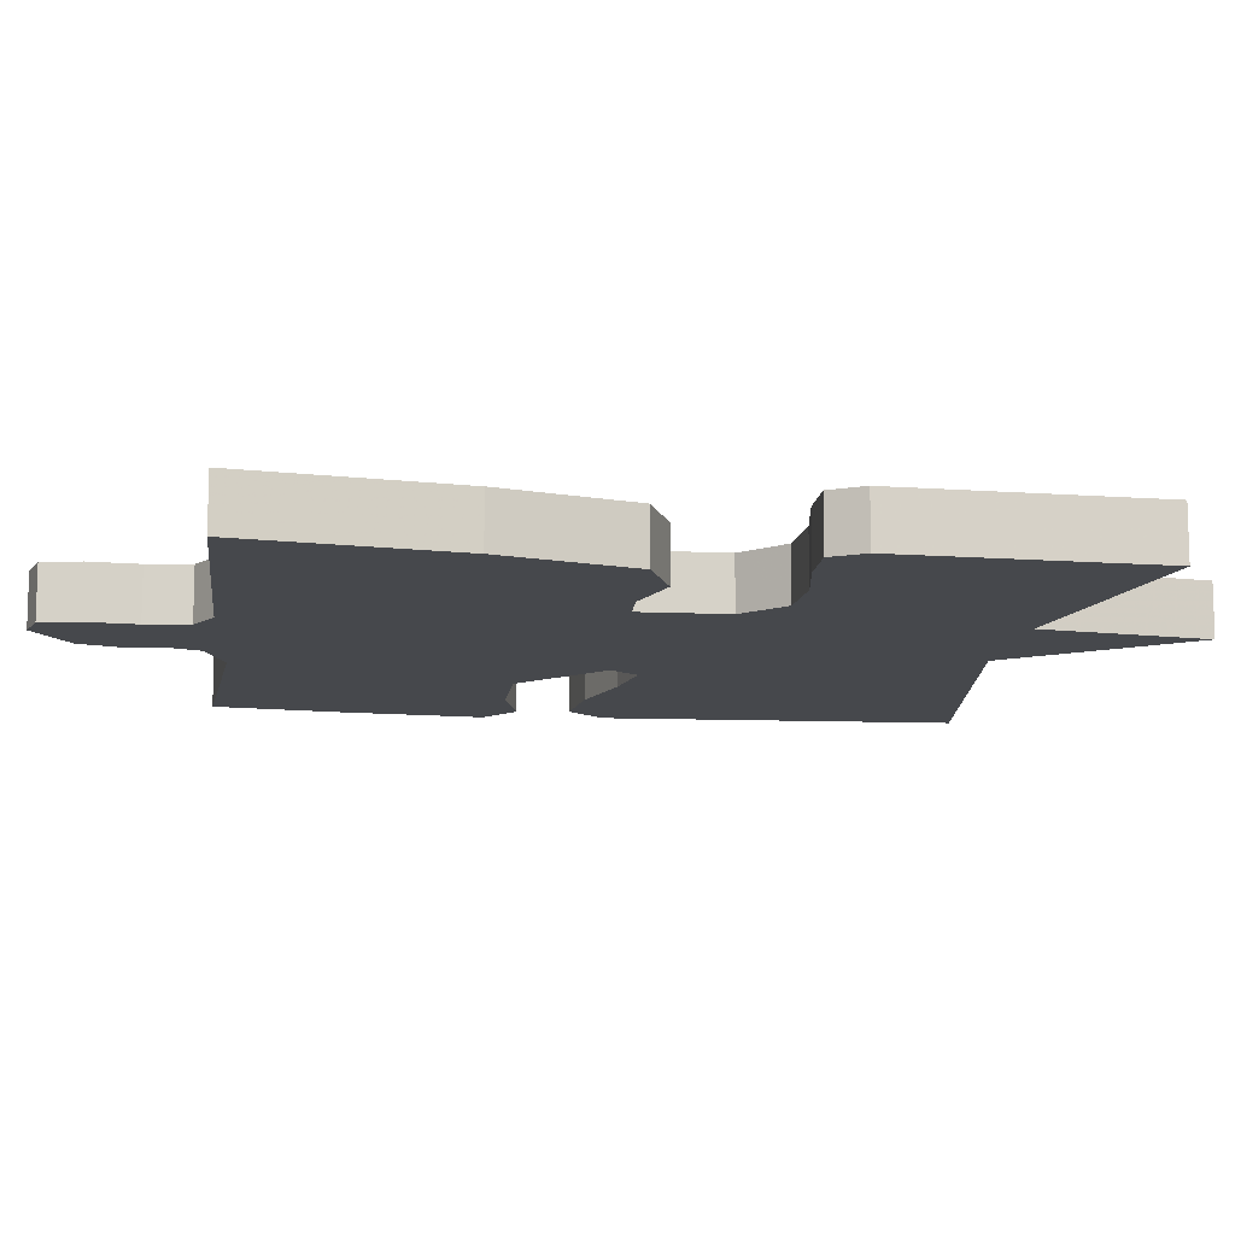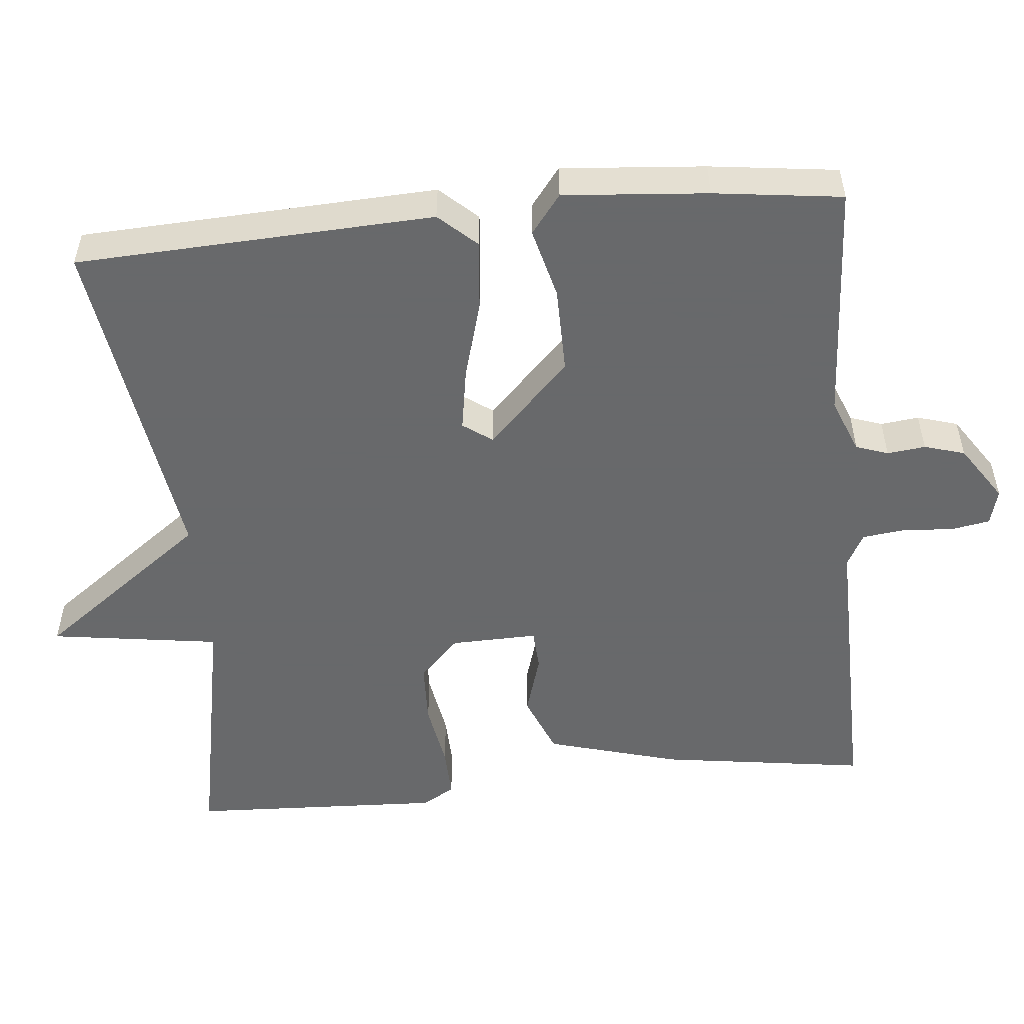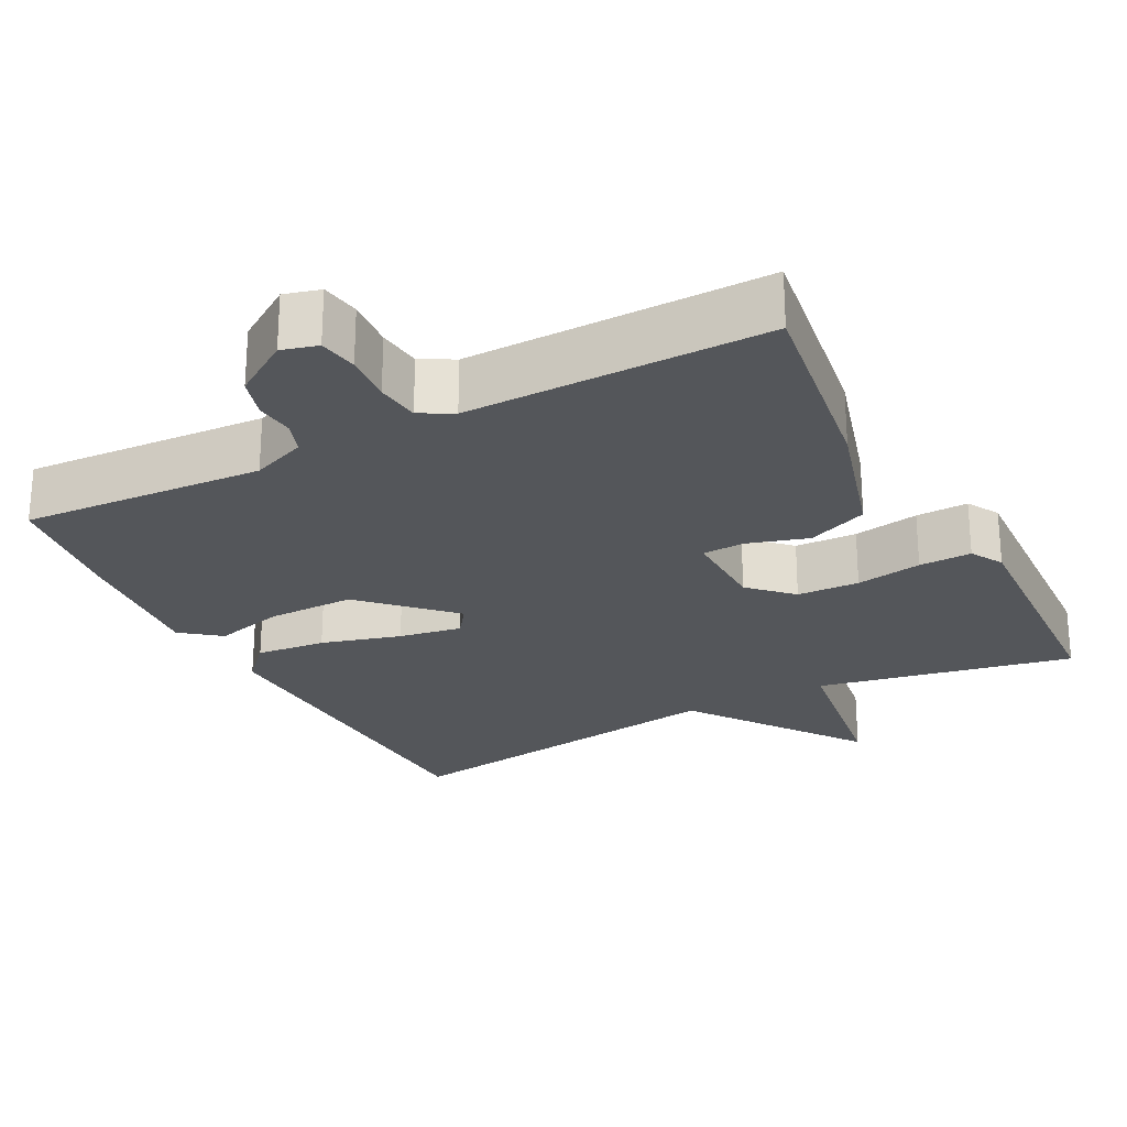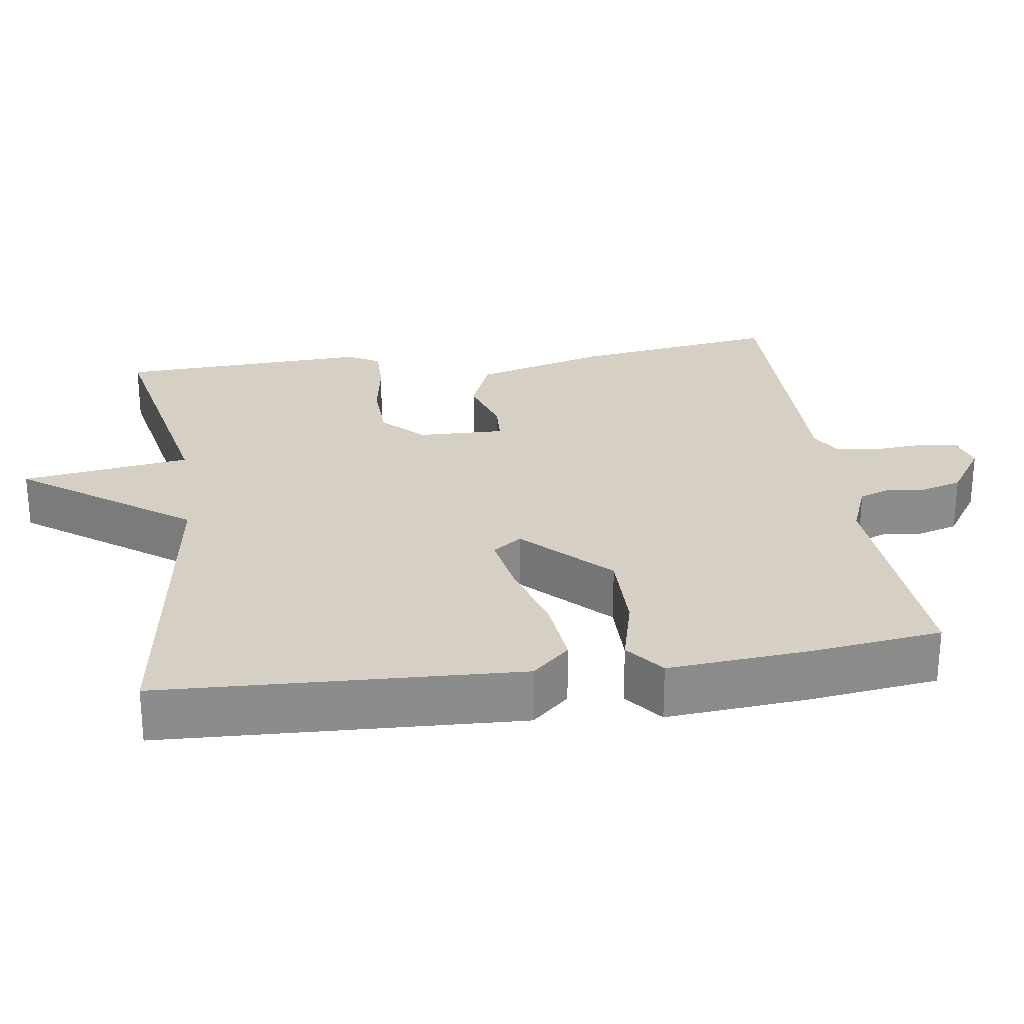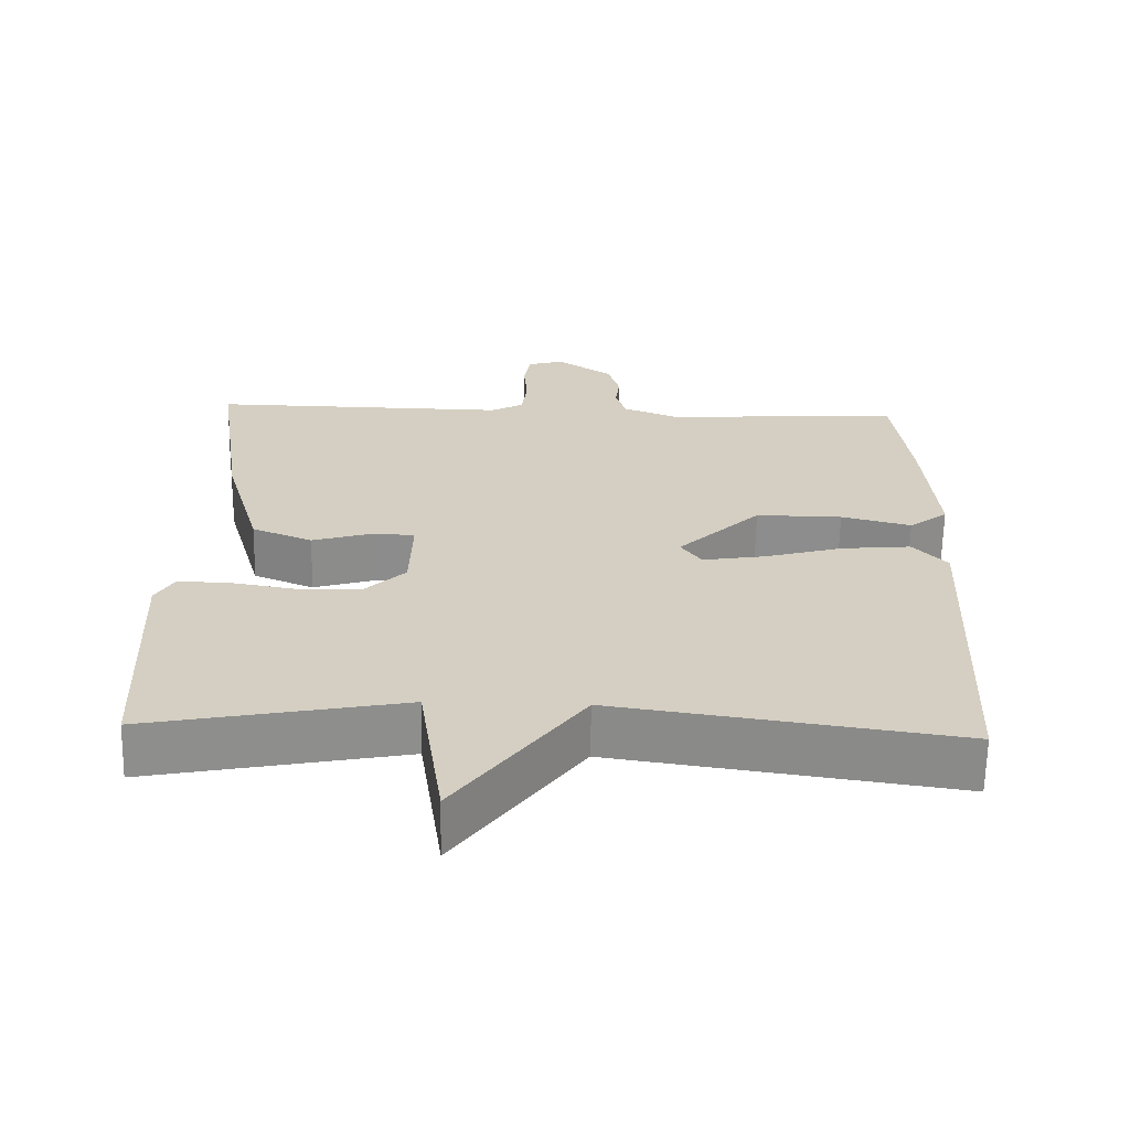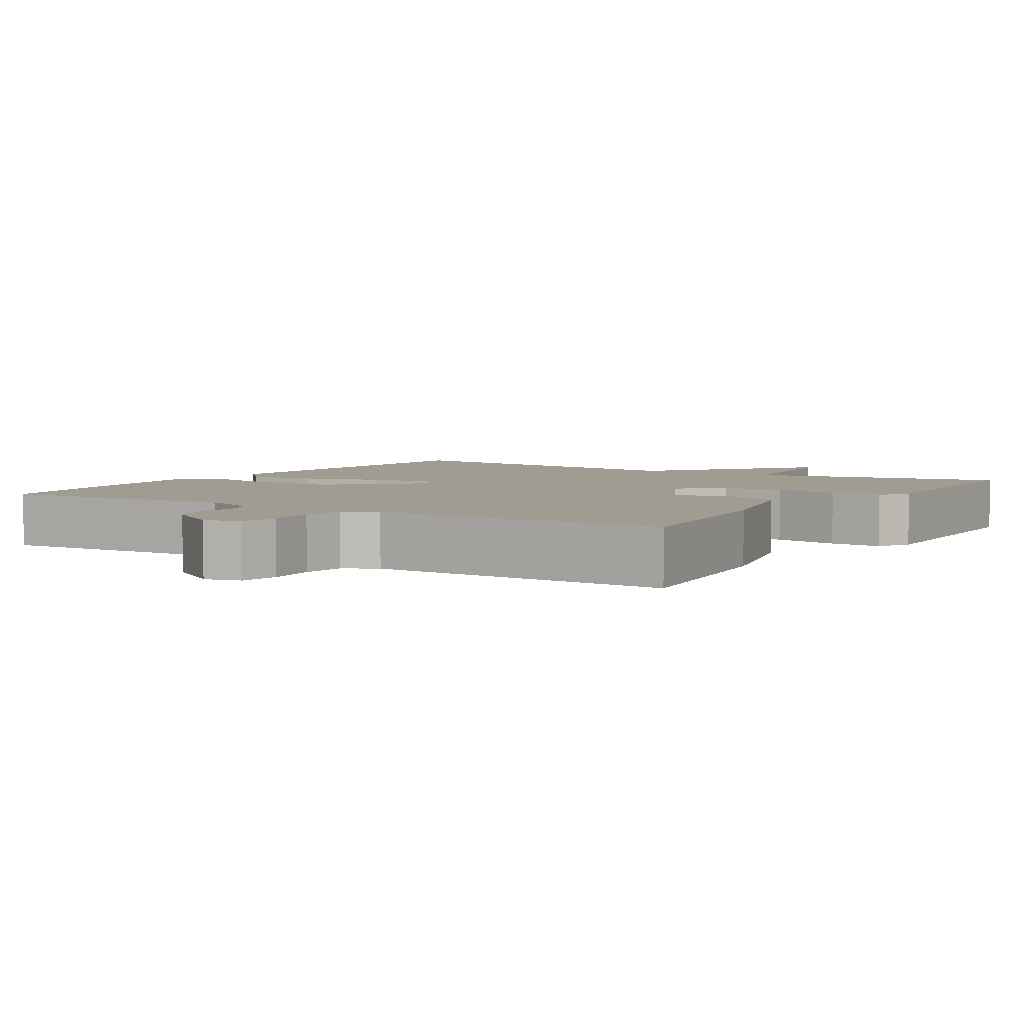
<metadata>
{"format":"obj","ext":"obj","renderer":"f3d","projection":"perspective","resolution":1024,"background":"white","views":[{"elev":-11.5,"azim":82.3,"up":"+Y"},{"elev":-52.6,"azim":-84.4,"up":"+Y"},{"elev":-25.3,"azim":27.4,"up":"+Y"},{"elev":26.2,"azim":-98.3,"up":"+Y"},{"elev":-64.7,"azim":178.9,"up":"+Z"},{"elev":4.4,"azim":32.8,"up":"+Y"}]}
</metadata>
<code>
v 0.5 0.07 -0.5
v 0.158 0.07 -0.433
v 0.125 0.07 -0.659
v -0.042 0.07 -0.433
v -0.5 0.07 -0.5
v -0.522 0.07 -0.023
v -0.476 0.07 0.027
v -0.383 0.07 0.018
v -0.277 0.07 -0.012
v -0.193 0.07 -0.026
v -0.165 0.07 0.013
v -0.276 0.07 0.122
v -0.392 0.07 0.121
v -0.486 0.07 0.097
v -0.538 0.07 0.137
v -0.522 0.07 0.329
v -0.5 0.07 0.5
v -0.177 0.07 0.481
v -0.104 0.07 0.51
v -0.089 0.07 0.553
v -0.095 0.07 0.604
v -0.079 0.07 0.658
v -0.004 0.07 0.708
v 0.044 0.07 0.695
v 0.053 0.07 0.643
v 0.048 0.07 0.577
v 0.055 0.07 0.519
v 0.099 0.07 0.495
v 0.5 0.07 0.5
v 0.46 0.07 0.224
v 0.41 0.07 0.047
v 0.329 0.07 0.014
v 0.247 0.07 0.039
v 0.192 0.07 0.036
v 0.195 0.07 -0.08
v 0.249 0.07 -0.133
v 0.332 0.07 -0.136
v 0.42 0.07 -0.121
v 0.49 0.07 -0.119
v 0.515 0.07 -0.162
v 0.5 0 -0.5
v 0.158 0 -0.433
v 0.125 0 -0.659
v -0.042 0 -0.433
v -0.5 0 -0.5
v -0.522 0 -0.023
v -0.476 0 0.027
v -0.383 0 0.018
v -0.277 0 -0.012
v -0.193 0 -0.026
v -0.165 0 0.013
v -0.276 0 0.122
v -0.392 0 0.121
v -0.486 0 0.097
v -0.538 0 0.137
v -0.522 0 0.329
v -0.5 0 0.5
v -0.177 0 0.481
v -0.104 0 0.51
v -0.089 0 0.553
v -0.095 0 0.604
v -0.079 0 0.658
v -0.004 0 0.708
v 0.044 0 0.695
v 0.053 0 0.643
v 0.048 0 0.577
v 0.055 0 0.519
v 0.099 0 0.495
v 0.5 0 0.5
v 0.46 0 0.224
v 0.41 0 0.047
v 0.329 0 0.014
v 0.247 0 0.039
v 0.192 0 0.036
v 0.195 0 -0.08
v 0.249 0 -0.133
v 0.332 0 -0.136
v 0.42 0 -0.121
v 0.49 0 -0.119
v 0.515 0 -0.162
f 40 1 2
f 39 40 2
f 38 39 2
f 37 38 2
f 36 37 2
f 35 36 2
f 2 3 4
f 35 2 4
f 34 35 4
f 31 32 33
f 30 31 33
f 29 30 33
f 28 29 33
f 27 28 33 34
f 24 25 26
f 23 24 26
f 22 23 26
f 21 22 26
f 20 21 26
f 19 20 26 27
f 27 34 4
f 19 27 4
f 18 19 4
f 16 17 18
f 15 16 18
f 14 15 18
f 13 14 18
f 7 8 9
f 6 7 9
f 5 6 9
f 4 5 9
f 4 9 10
f 12 13 18
f 11 12 18
f 11 18 4
f 4 10 11
f 42 41 80
f 42 80 79
f 42 79 78
f 42 78 77
f 42 77 76
f 42 76 75
f 44 43 42
f 44 42 75
f 44 75 74
f 73 72 71
f 73 71 70
f 73 70 69
f 73 69 68
f 74 73 68 67
f 66 65 64
f 66 64 63
f 66 63 62
f 66 62 61
f 66 61 60
f 67 66 60 59
f 44 74 67
f 44 67 59
f 44 59 58
f 58 57 56
f 58 56 55
f 58 55 54
f 58 54 53
f 49 48 47
f 49 47 46
f 49 46 45
f 49 45 44
f 50 49 44
f 58 53 52
f 58 52 51
f 44 58 51
f 51 50 44
f 1 41 42 2
f 2 42 43 3
f 3 43 44 4
f 4 44 45 5
f 5 45 46 6
f 6 46 47 7
f 7 47 48 8
f 8 48 49 9
f 9 49 50 10
f 10 50 51 11
f 11 51 52 12
f 12 52 53 13
f 13 53 54 14
f 14 54 55 15
f 15 55 56 16
f 16 56 57 17
f 17 57 58 18
f 18 58 59 19
f 19 59 60 20
f 20 60 61 21
f 21 61 62 22
f 22 62 63 23
f 23 63 64 24
f 24 64 65 25
f 25 65 66 26
f 26 66 67 27
f 27 67 68 28
f 28 68 69 29
f 29 69 70 30
f 30 70 71 31
f 31 71 72 32
f 32 72 73 33
f 33 73 74 34
f 34 74 75 35
f 35 75 76 36
f 36 76 77 37
f 37 77 78 38
f 38 78 79 39
f 39 79 80 40
f 40 80 41 1

</code>
